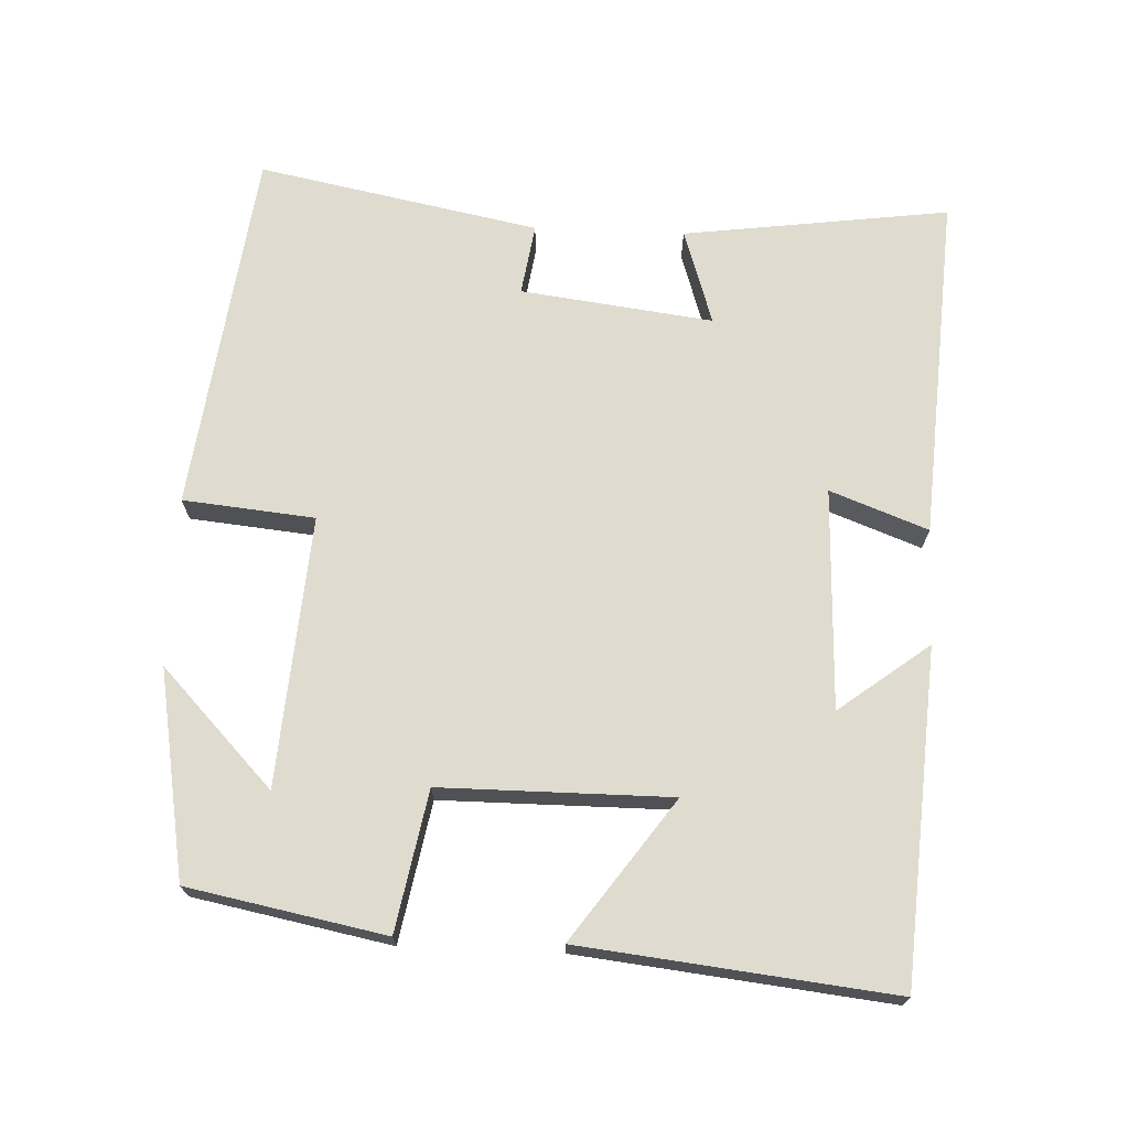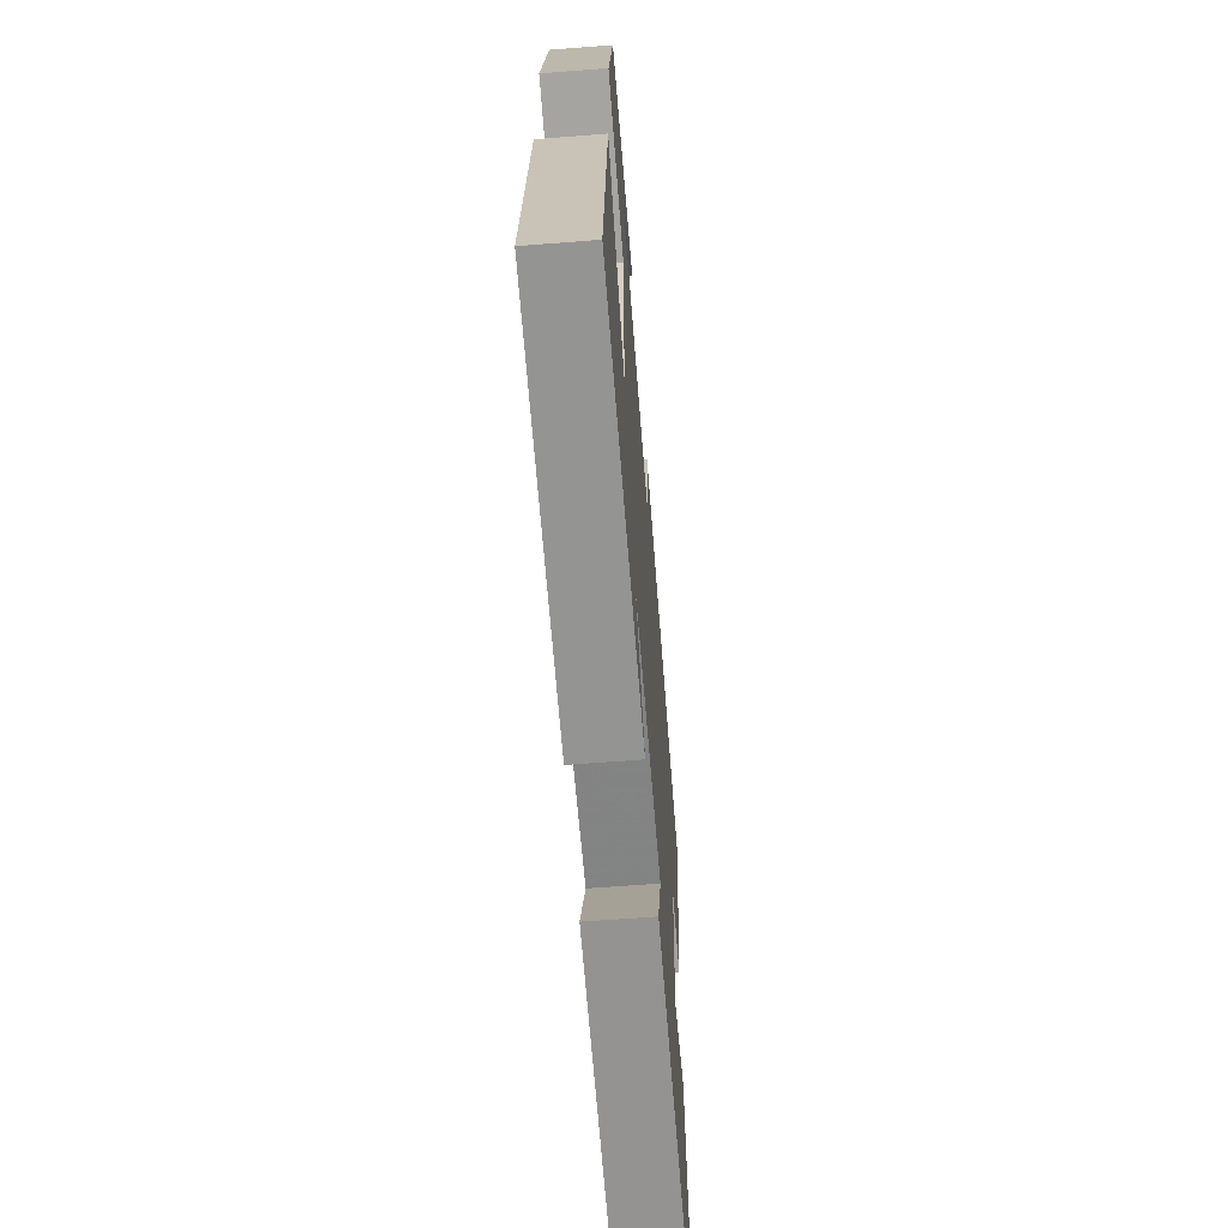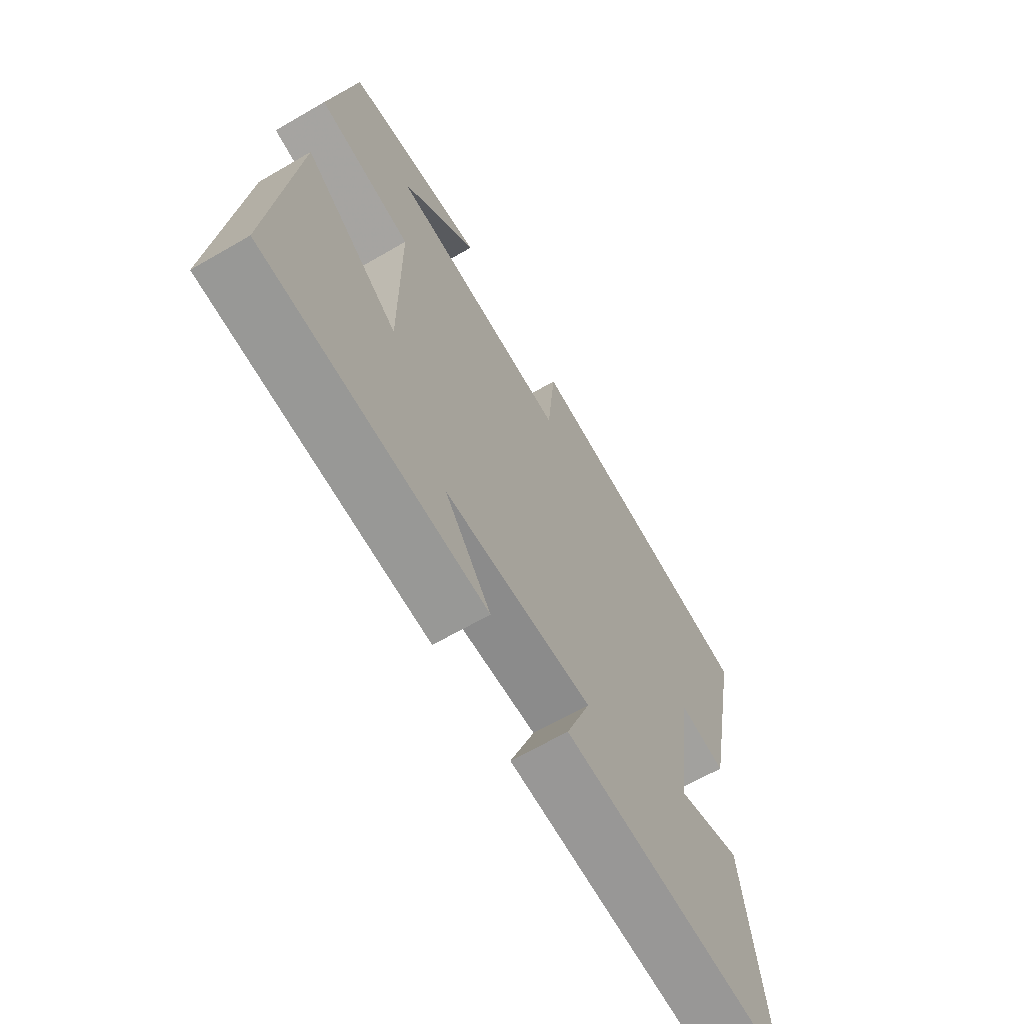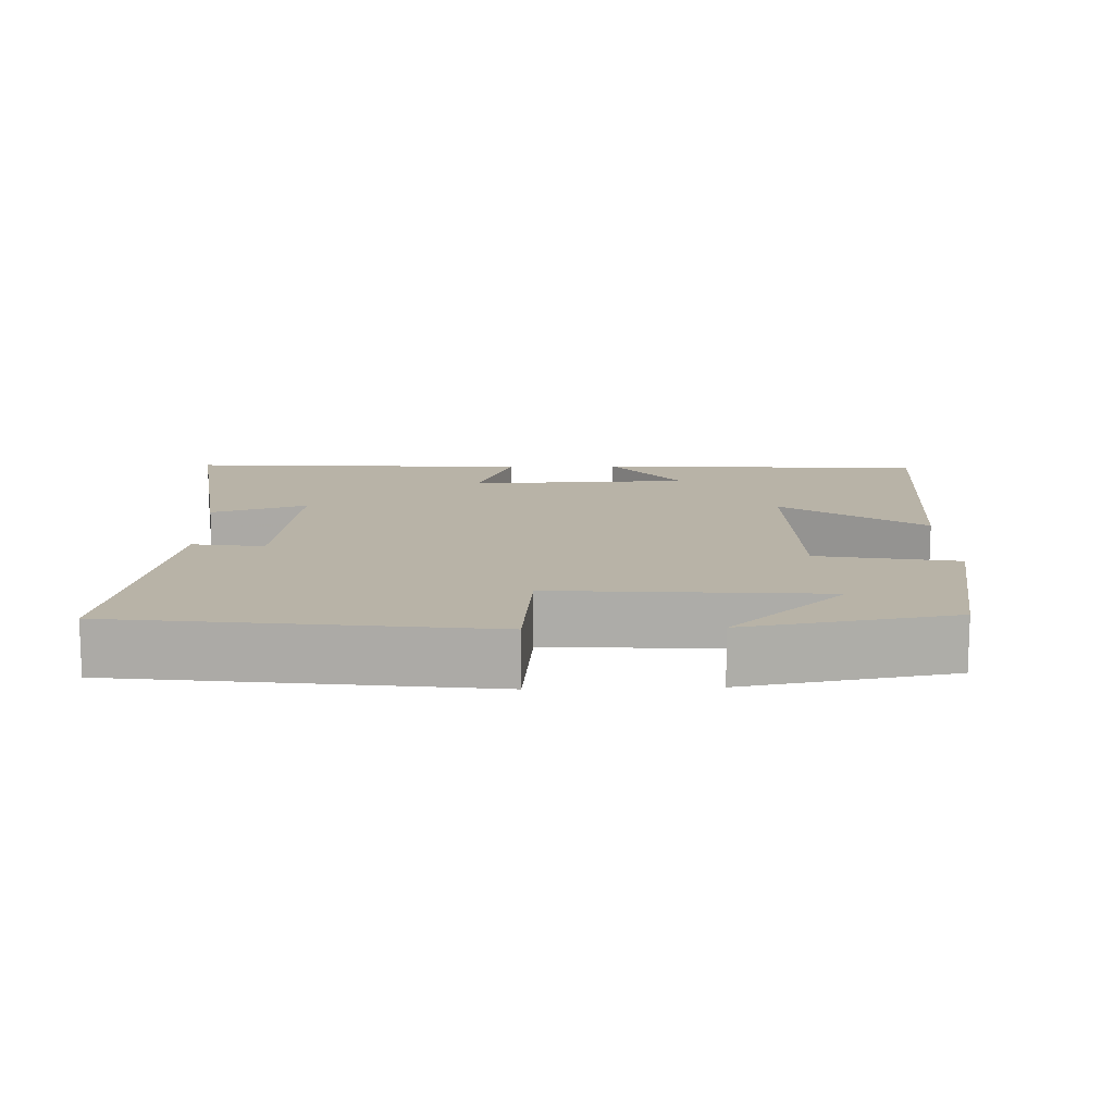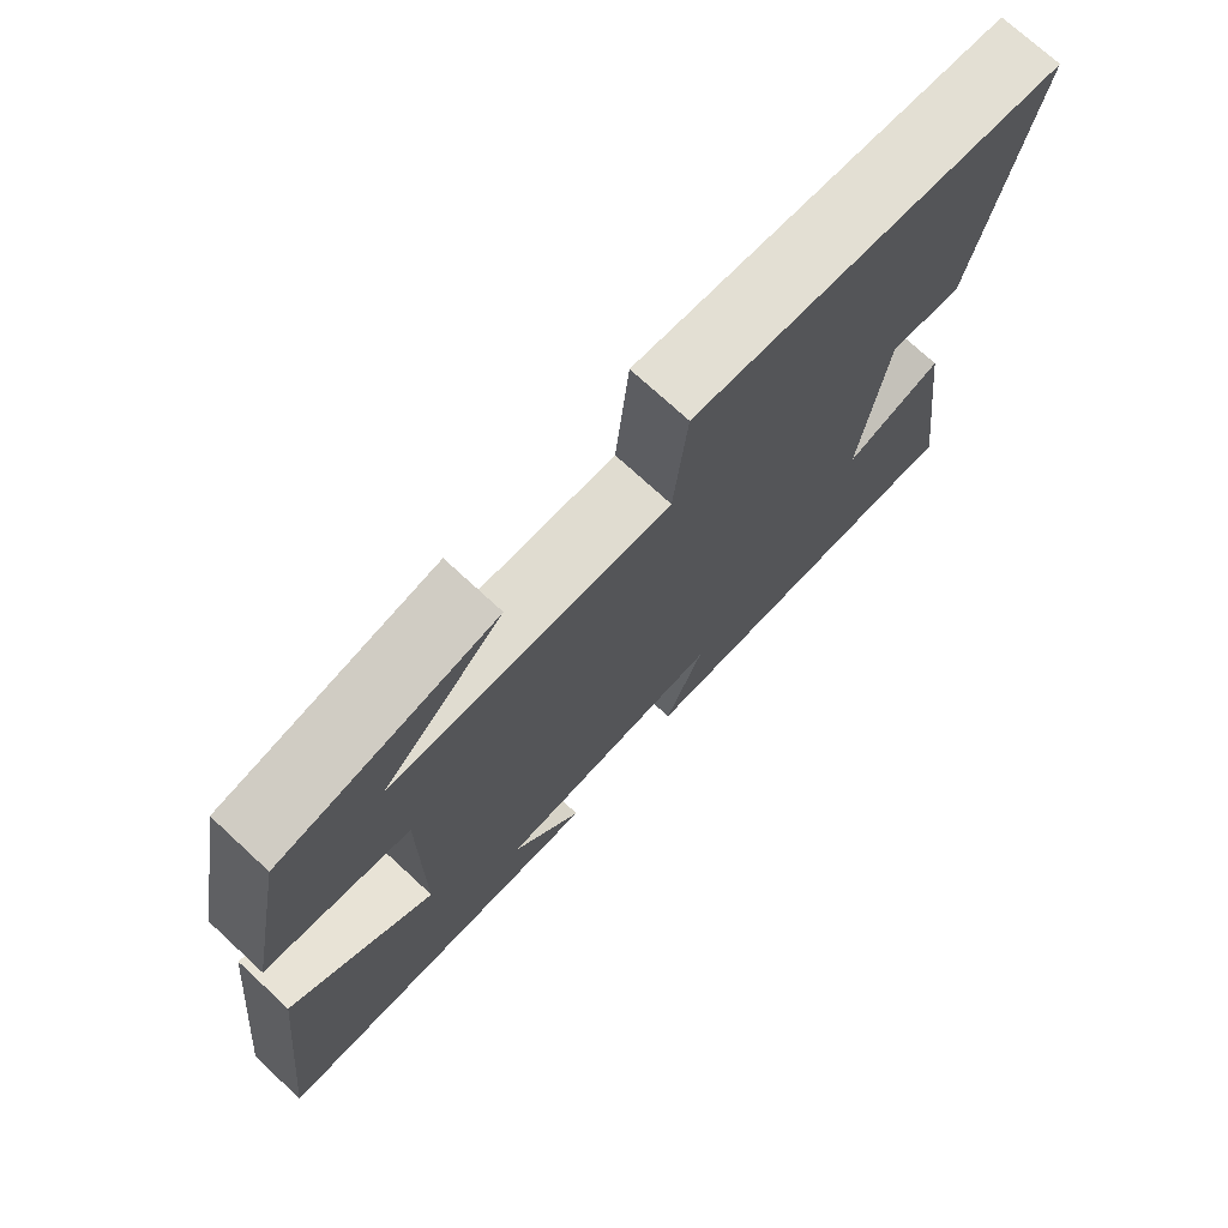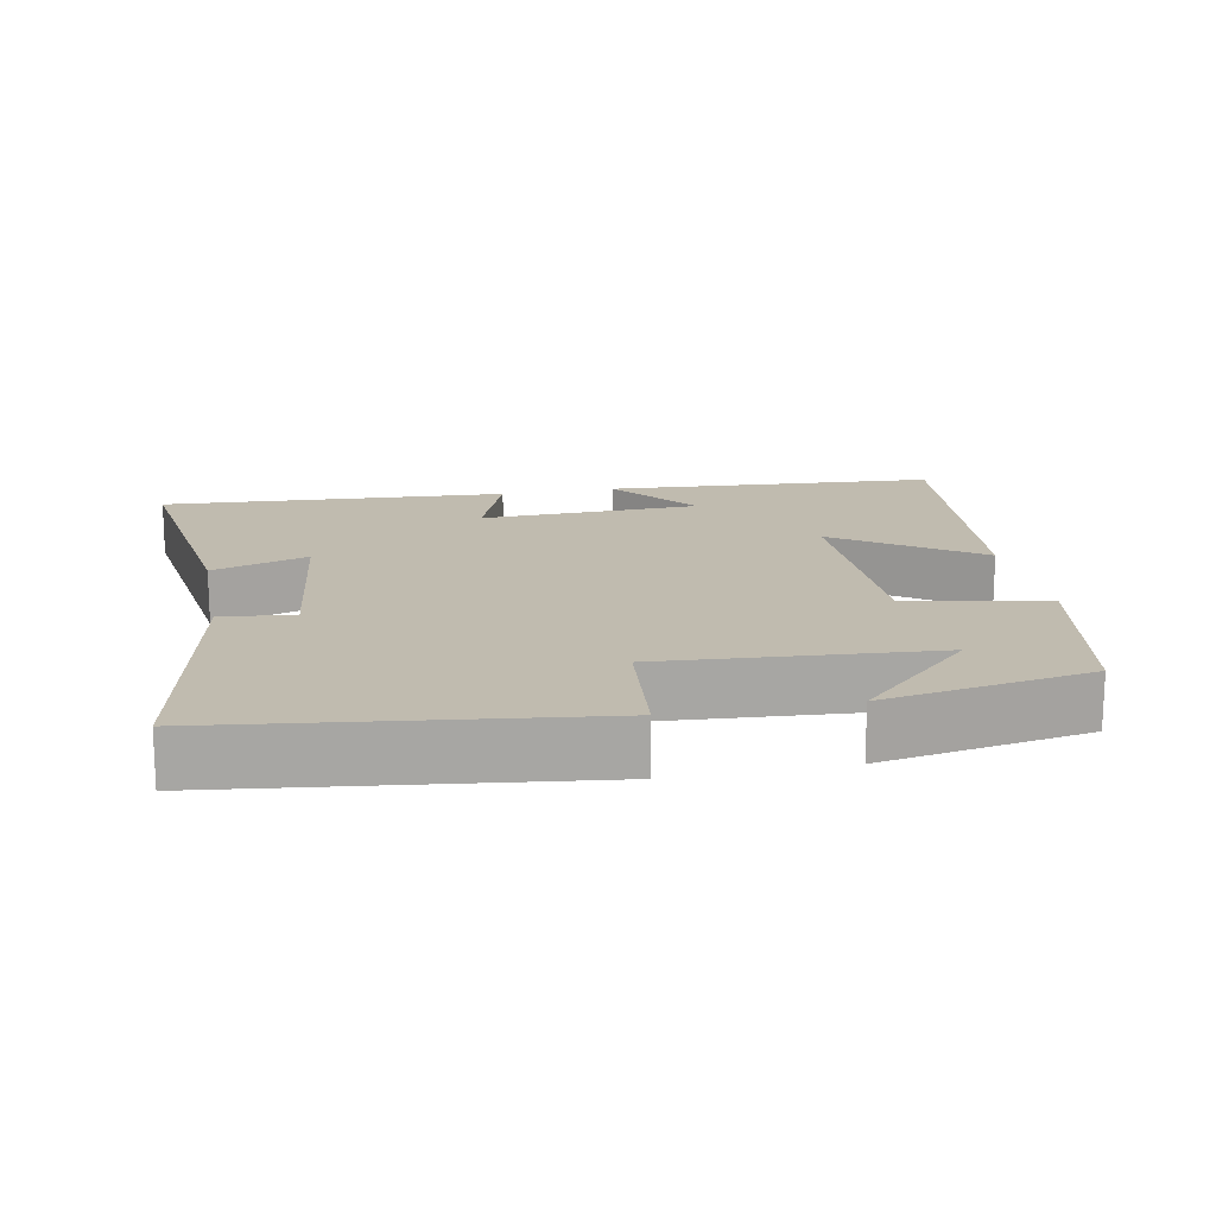
<metadata>
{"format":"obj","ext":"obj","renderer":"f3d","projection":"perspective","resolution":1024,"background":"white","views":[{"elev":70.4,"azim":92.4,"up":"+Y"},{"elev":-63.1,"azim":94.5,"up":"+Z"},{"elev":-65.3,"azim":120.3,"up":"+Z"},{"elev":12.9,"azim":-1.9,"up":"+Y"},{"elev":73.4,"azim":132.7,"up":"+Z"},{"elev":16.2,"azim":-11.3,"up":"+Y"}]}
</metadata>
<code>
v -0.577 0.07 0.435
v -0.072 0.07 0.5
v -0.054 0.07 0.318
v 0.32 0.07 0.346
v 0.16 0.07 0.5
v 0.447 0.07 0.45
v 0.5 0.07 0.178
v 0.307 0.07 0.142
v 0.307 0.07 -0.176
v 0.5 0.07 -0.038
v 0.548 0.07 -0.468
v 0.089 0.07 -0.5
v 0.184 0.07 -0.375
v -0.122 0.07 -0.365
v -0.071 0.07 -0.5
v -0.549 0.07 -0.531
v -0.5 0.07 -0.162
v -0.367 0.07 -0.205
v -0.401 0.07 0.061
v -0.5 0.07 0.046
v -0.577 0 0.435
v -0.072 0 0.5
v -0.054 0 0.318
v 0.32 0 0.346
v 0.16 0 0.5
v 0.447 0 0.45
v 0.5 0 0.178
v 0.307 0 0.142
v 0.307 0 -0.176
v 0.5 0 -0.038
v 0.548 0 -0.468
v 0.089 0 -0.5
v 0.184 0 -0.375
v -0.122 0 -0.365
v -0.071 0 -0.5
v -0.549 0 -0.531
v -0.5 0 -0.162
v -0.367 0 -0.205
v -0.401 0 0.061
v -0.5 0 0.046
f 19 20 1 2
f 18 19 2 3
f 15 16 17 18
f 14 15 18
f 13 14 18 3
f 10 11 12 13
f 9 10 13
f 8 9 13 3
f 7 8 3 4
f 4 5 6 7
f 22 21 40 39
f 23 22 39 38
f 38 37 36 35
f 38 35 34
f 23 38 34 33
f 33 32 31 30
f 33 30 29
f 23 33 29 28
f 24 23 28 27
f 27 26 25 24
f 1 21 22 2
f 2 22 23 3
f 3 23 24 4
f 4 24 25 5
f 5 25 26 6
f 6 26 27 7
f 7 27 28 8
f 8 28 29 9
f 9 29 30 10
f 10 30 31 11
f 11 31 32 12
f 12 32 33 13
f 13 33 34 14
f 14 34 35 15
f 15 35 36 16
f 16 36 37 17
f 17 37 38 18
f 18 38 39 19
f 19 39 40 20
f 20 40 21 1

</code>
